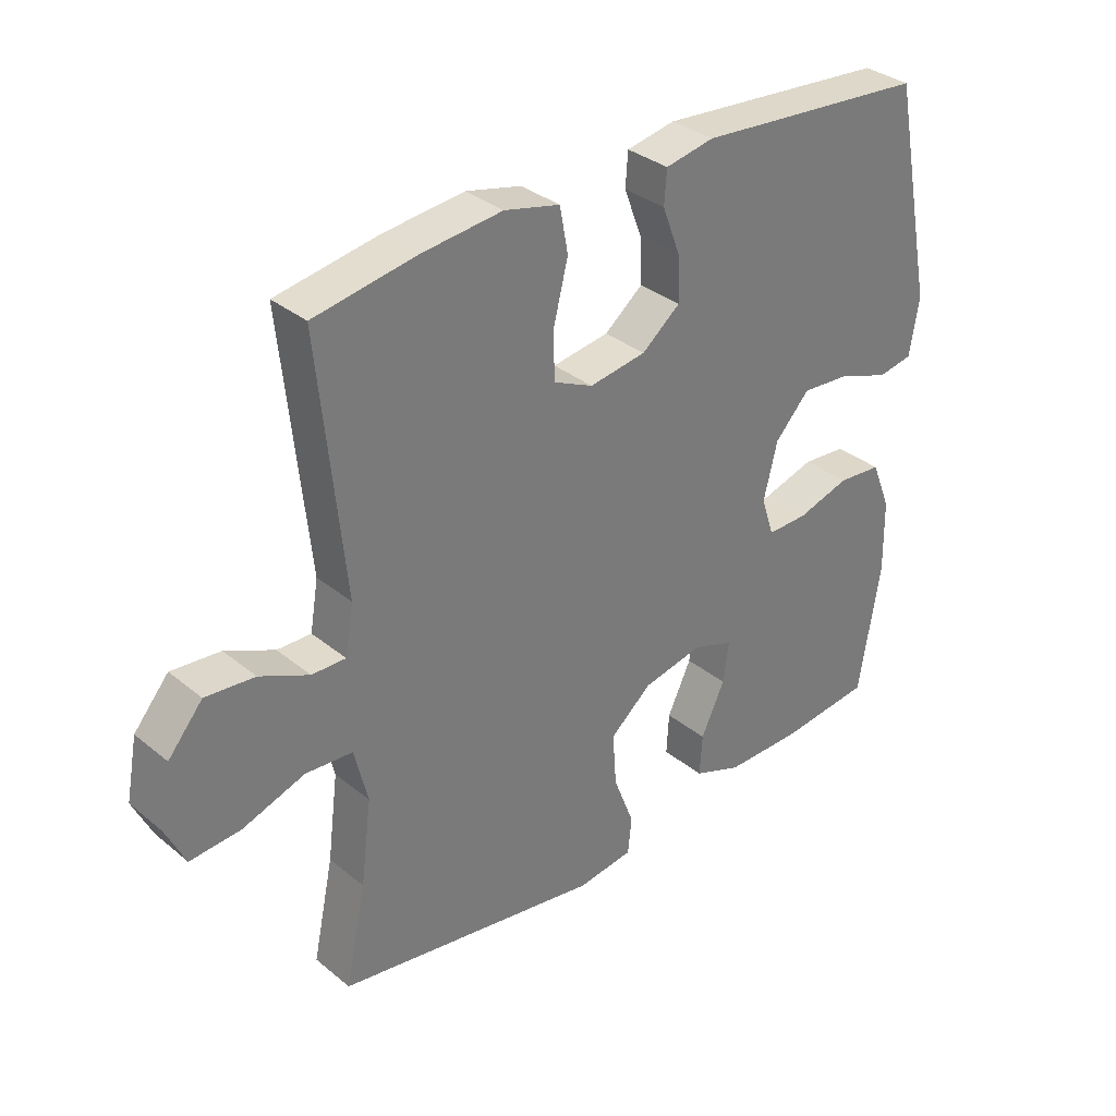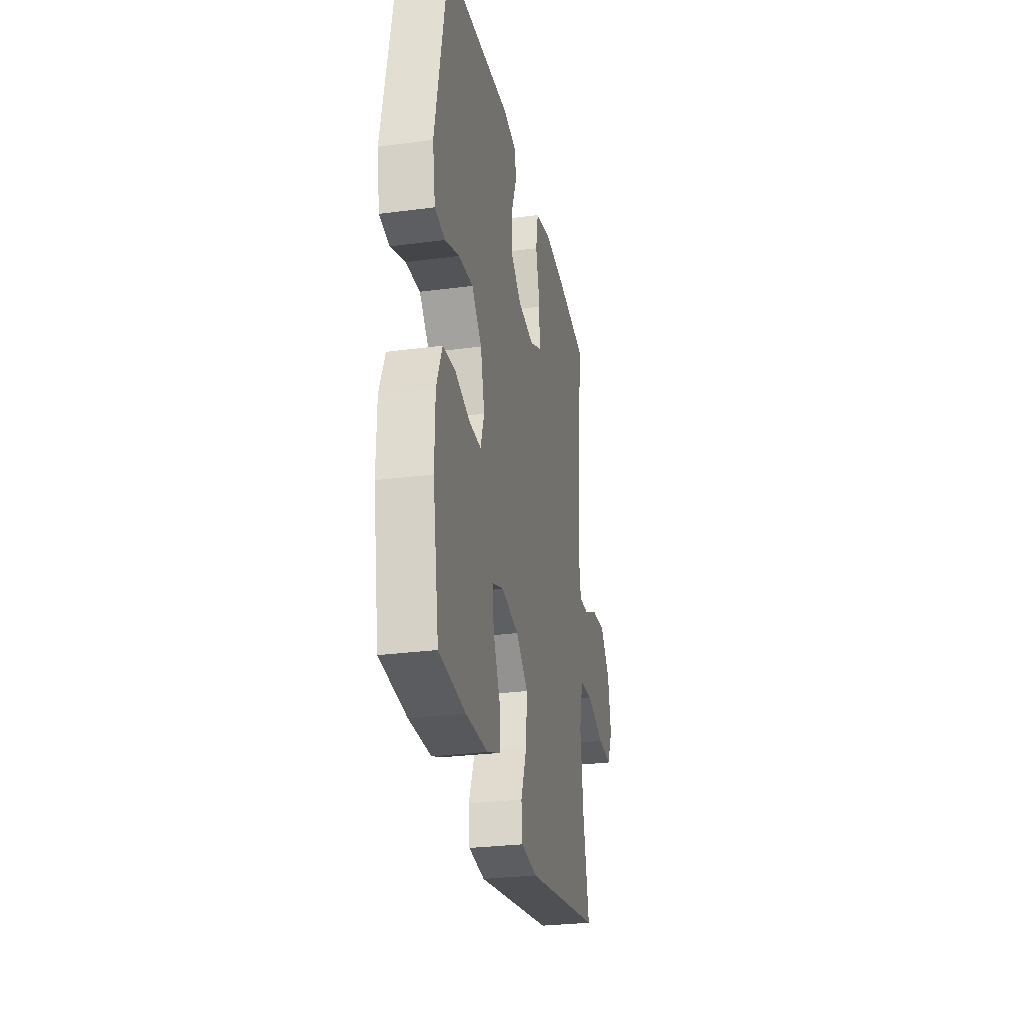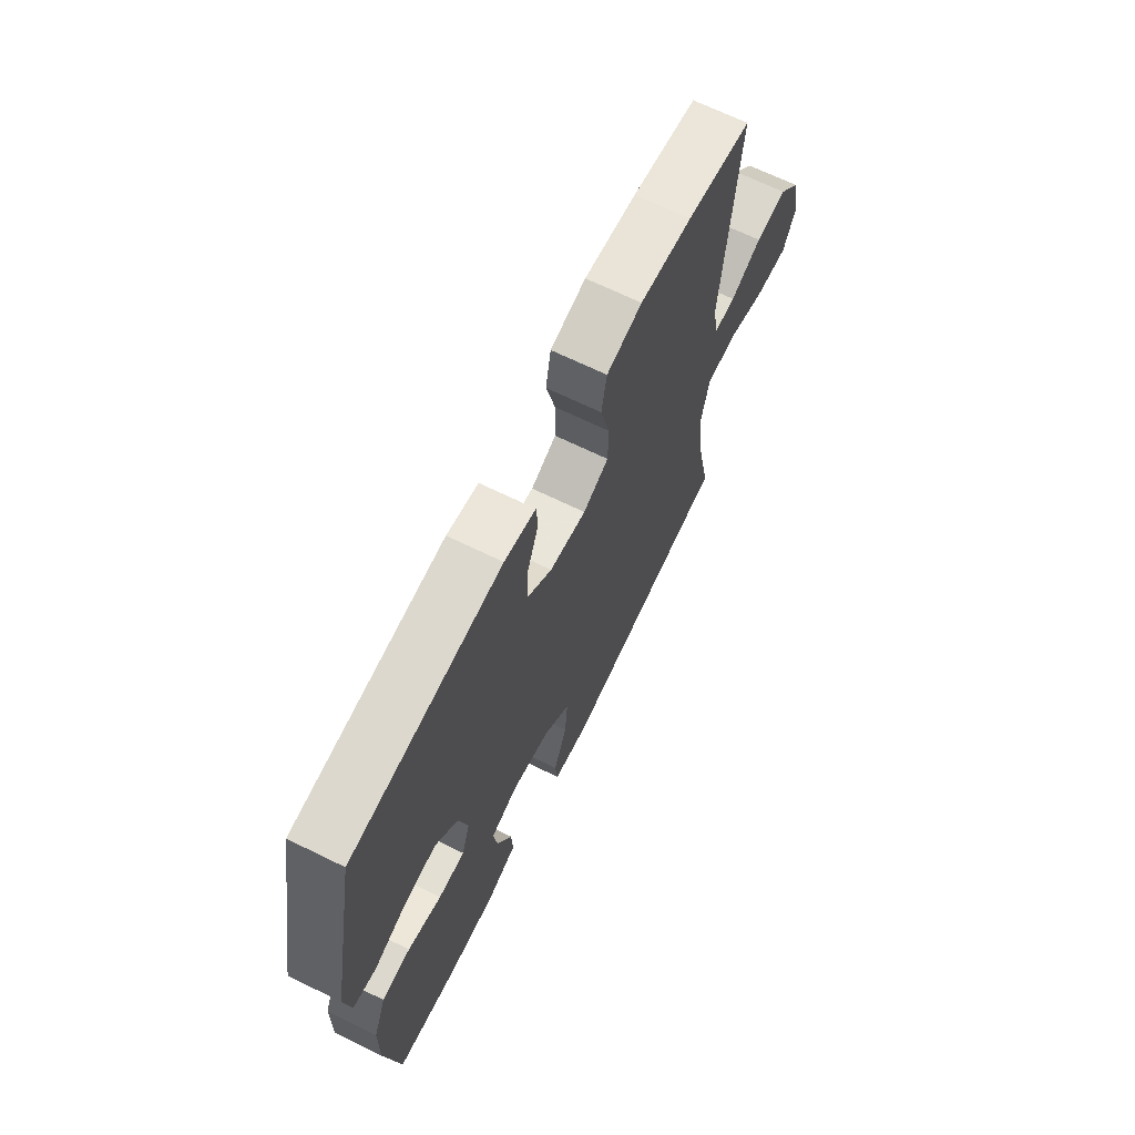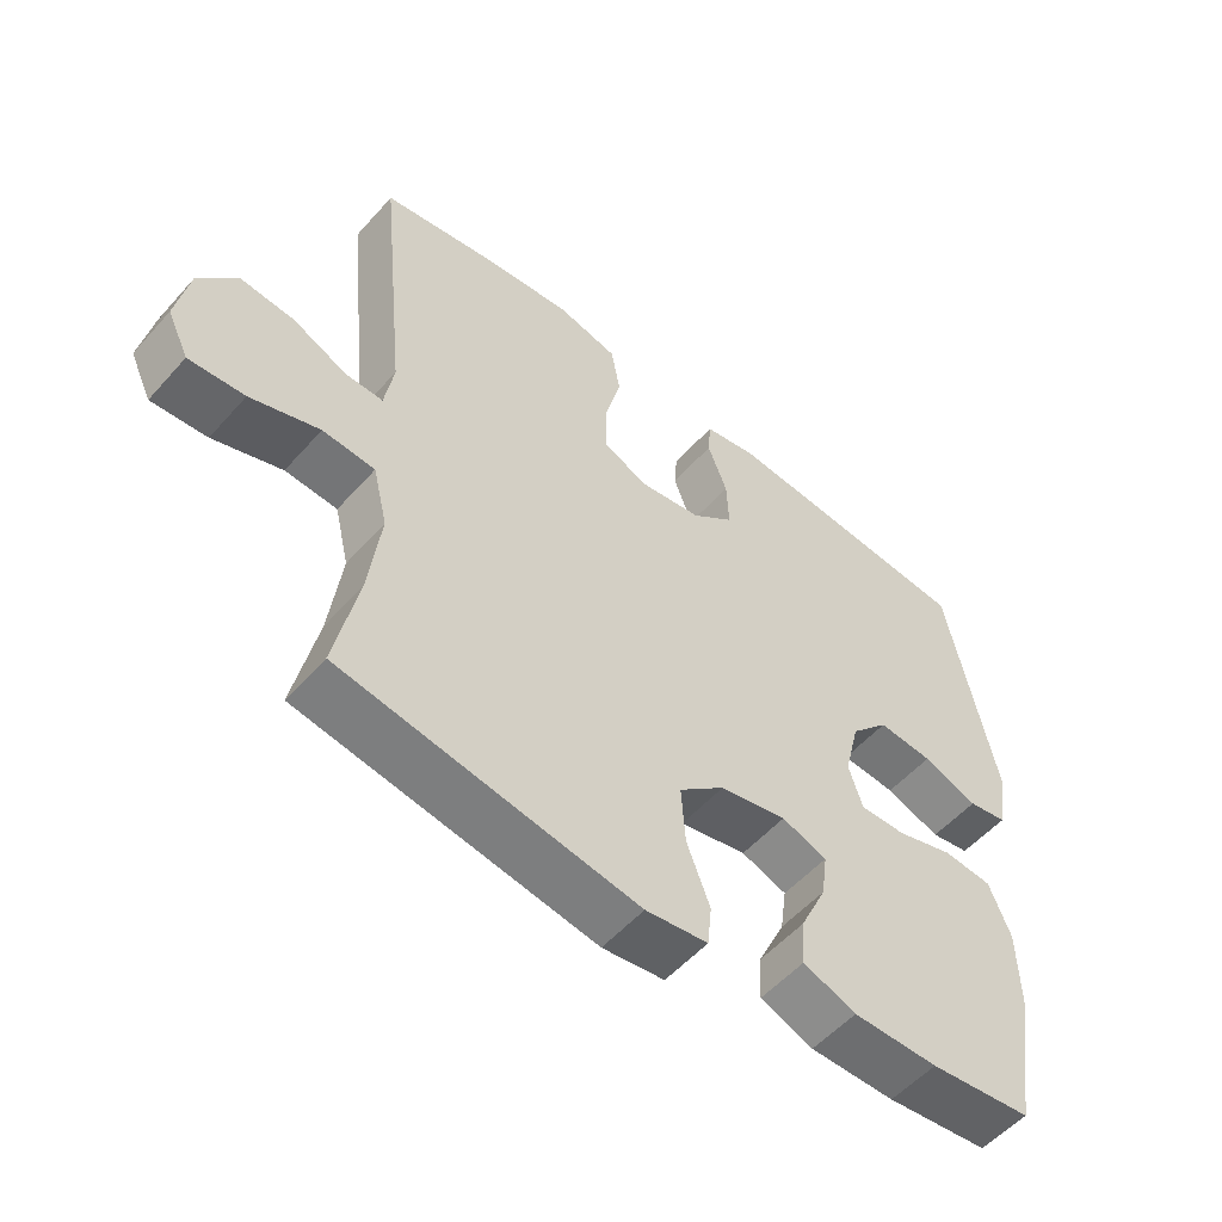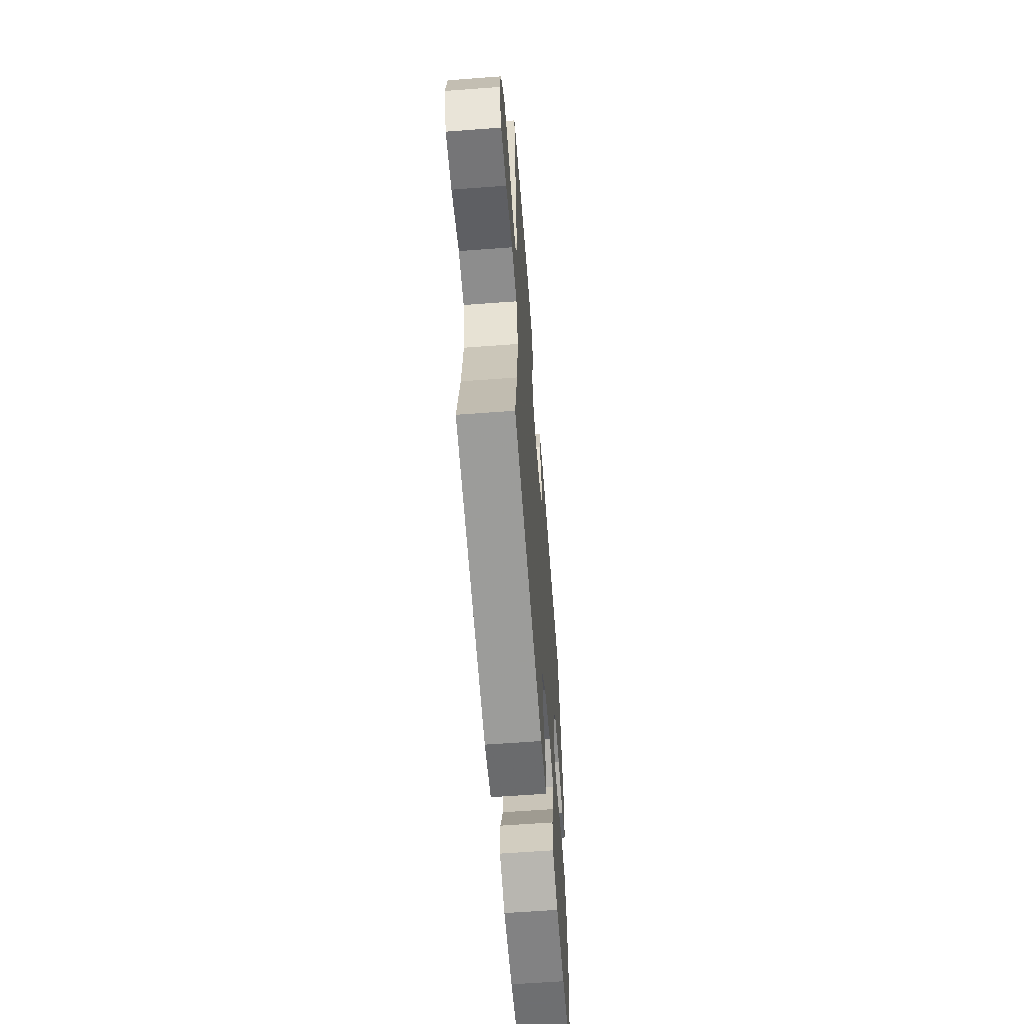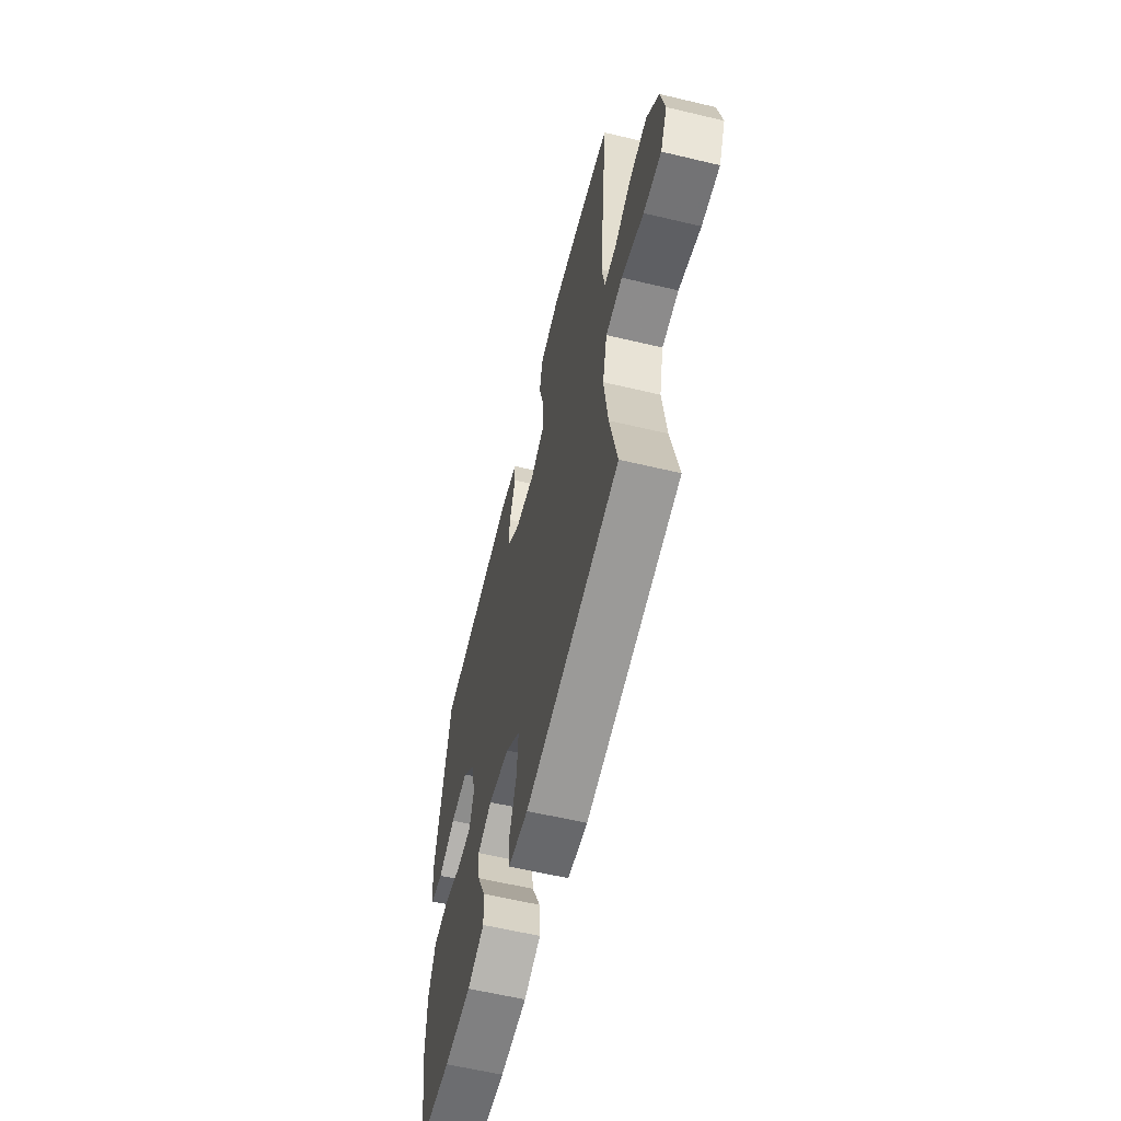
<metadata>
{"format":"obj","ext":"obj","renderer":"f3d","projection":"perspective","resolution":1024,"background":"white","views":[{"elev":33.5,"azim":-42.0,"up":"+Z"},{"elev":-27.9,"azim":101.4,"up":"+Z"},{"elev":67.5,"azim":116.1,"up":"+Z"},{"elev":-54.3,"azim":-40.6,"up":"+Z"},{"elev":-60.8,"azim":-85.6,"up":"+Z"},{"elev":-60.2,"azim":-103.7,"up":"+Z"}]}
</metadata>
<code>
v 0.5 0.07 0.5
v 0.569 0.07 0.155
v 0.554 0.07 0.065
v 0.498 0.07 0.055
v 0.419 0.07 0.084
v 0.34 0.07 0.09
v 0.285 0.07 0.031
v 0.263 0.07 -0.058
v 0.283 0.07 -0.12
v 0.348 0.07 -0.119
v 0.431 0.07 -0.094
v 0.501 0.07 -0.1
v 0.532 0.07 -0.177
v 0.534 0.07 -0.294
v 0.5 0.07 -0.5
v 0.353 0.07 -0.516
v 0.231 0.07 -0.516
v 0.155 0.07 -0.487
v 0.159 0.07 -0.421
v 0.197 0.07 -0.34
v 0.206 0.07 -0.275
v 0.141 0.07 -0.252
v 0.045 0.07 -0.272
v -0.021 0.07 -0.328
v -0.015 0.07 -0.412
v 0.018 0.07 -0.498
v 0.012 0.07 -0.557
v -0.077 0.07 -0.569
v -0.5 0.07 -0.5
v -0.467 0.07 -0.343
v -0.45 0.07 -0.209
v -0.471 0.07 -0.121
v -0.546 0.07 -0.116
v -0.645 0.07 -0.15
v -0.725 0.07 -0.156
v -0.756 0.07 -0.091
v -0.738 0.07 0.004
v -0.683 0.07 0.069
v -0.605 0.07 0.062
v -0.527 0.07 0.026
v -0.473 0.07 0.025
v -0.46 0.07 0.103
v -0.5 0.07 0.5
v -0.339 0.07 0.528
v -0.21 0.07 0.542
v -0.122 0.07 0.521
v -0.109 0.07 0.45
v -0.132 0.07 0.358
v -0.131 0.07 0.282
v -0.068 0.07 0.253
v 0.022 0.07 0.267
v 0.083 0.07 0.316
v 0.08 0.07 0.388
v 0.052 0.07 0.462
v 0.056 0.07 0.515
v 0.133 0.07 0.53
v 0.5 0 0.5
v 0.569 0 0.155
v 0.554 0 0.065
v 0.498 0 0.055
v 0.419 0 0.084
v 0.34 0 0.09
v 0.285 0 0.031
v 0.263 0 -0.058
v 0.283 0 -0.12
v 0.348 0 -0.119
v 0.431 0 -0.094
v 0.501 0 -0.1
v 0.532 0 -0.177
v 0.534 0 -0.294
v 0.5 0 -0.5
v 0.353 0 -0.516
v 0.231 0 -0.516
v 0.155 0 -0.487
v 0.159 0 -0.421
v 0.197 0 -0.34
v 0.206 0 -0.275
v 0.141 0 -0.252
v 0.045 0 -0.272
v -0.021 0 -0.328
v -0.015 0 -0.412
v 0.018 0 -0.498
v 0.012 0 -0.557
v -0.077 0 -0.569
v -0.5 0 -0.5
v -0.467 0 -0.343
v -0.45 0 -0.209
v -0.471 0 -0.121
v -0.546 0 -0.116
v -0.645 0 -0.15
v -0.725 0 -0.156
v -0.756 0 -0.091
v -0.738 0 0.004
v -0.683 0 0.069
v -0.605 0 0.062
v -0.527 0 0.026
v -0.473 0 0.025
v -0.46 0 0.103
v -0.5 0 0.5
v -0.339 0 0.528
v -0.21 0 0.542
v -0.122 0 0.521
v -0.109 0 0.45
v -0.132 0 0.358
v -0.131 0 0.282
v -0.068 0 0.253
v 0.022 0 0.267
v 0.083 0 0.316
v 0.08 0 0.388
v 0.052 0 0.462
v 0.056 0 0.515
v 0.133 0 0.53
f 53 54 55 56
f 52 53 56 1
f 51 52 1 2
f 50 51 2 3
f 45 46 47 48
f 45 48 49
f 42 43 44 45
f 41 42 45 49
f 37 38 39 40
f 37 40 41
f 36 37 41
f 33 34 35 36
f 32 33 36 41
f 31 32 41 49
f 27 28 29 30
f 25 26 27 30
f 24 25 30 31
f 23 24 31 49
f 17 18 19 20
f 17 20 21
f 16 17 21
f 15 16 21
f 14 15 21
f 13 14 21 22
f 10 11 12 13
f 9 10 13 22
f 3 4 5
f 50 3 5
f 50 5 6
f 22 23 49 50
f 8 9 22 50
f 7 8 50
f 6 7 50
f 112 111 110 109
f 57 112 109 108
f 58 57 108 107
f 59 58 107 106
f 104 103 102 101
f 105 104 101
f 101 100 99 98
f 105 101 98 97
f 96 95 94 93
f 97 96 93
f 97 93 92
f 92 91 90 89
f 97 92 89 88
f 105 97 88 87
f 86 85 84 83
f 86 83 82 81
f 87 86 81 80
f 105 87 80 79
f 76 75 74 73
f 77 76 73
f 77 73 72
f 77 72 71
f 77 71 70
f 78 77 70 69
f 69 68 67 66
f 78 69 66 65
f 61 60 59
f 61 59 106
f 62 61 106
f 106 105 79 78
f 106 78 65 64
f 106 64 63
f 106 63 62
f 1 57 58 2
f 2 58 59 3
f 3 59 60 4
f 4 60 61 5
f 5 61 62 6
f 6 62 63 7
f 7 63 64 8
f 8 64 65 9
f 9 65 66 10
f 10 66 67 11
f 11 67 68 12
f 12 68 69 13
f 13 69 70 14
f 14 70 71 15
f 15 71 72 16
f 16 72 73 17
f 17 73 74 18
f 18 74 75 19
f 19 75 76 20
f 20 76 77 21
f 21 77 78 22
f 22 78 79 23
f 23 79 80 24
f 24 80 81 25
f 25 81 82 26
f 26 82 83 27
f 27 83 84 28
f 28 84 85 29
f 29 85 86 30
f 30 86 87 31
f 31 87 88 32
f 32 88 89 33
f 33 89 90 34
f 34 90 91 35
f 35 91 92 36
f 36 92 93 37
f 37 93 94 38
f 38 94 95 39
f 39 95 96 40
f 40 96 97 41
f 41 97 98 42
f 42 98 99 43
f 43 99 100 44
f 44 100 101 45
f 45 101 102 46
f 46 102 103 47
f 47 103 104 48
f 48 104 105 49
f 49 105 106 50
f 50 106 107 51
f 51 107 108 52
f 52 108 109 53
f 53 109 110 54
f 54 110 111 55
f 55 111 112 56
f 56 112 57 1

</code>
